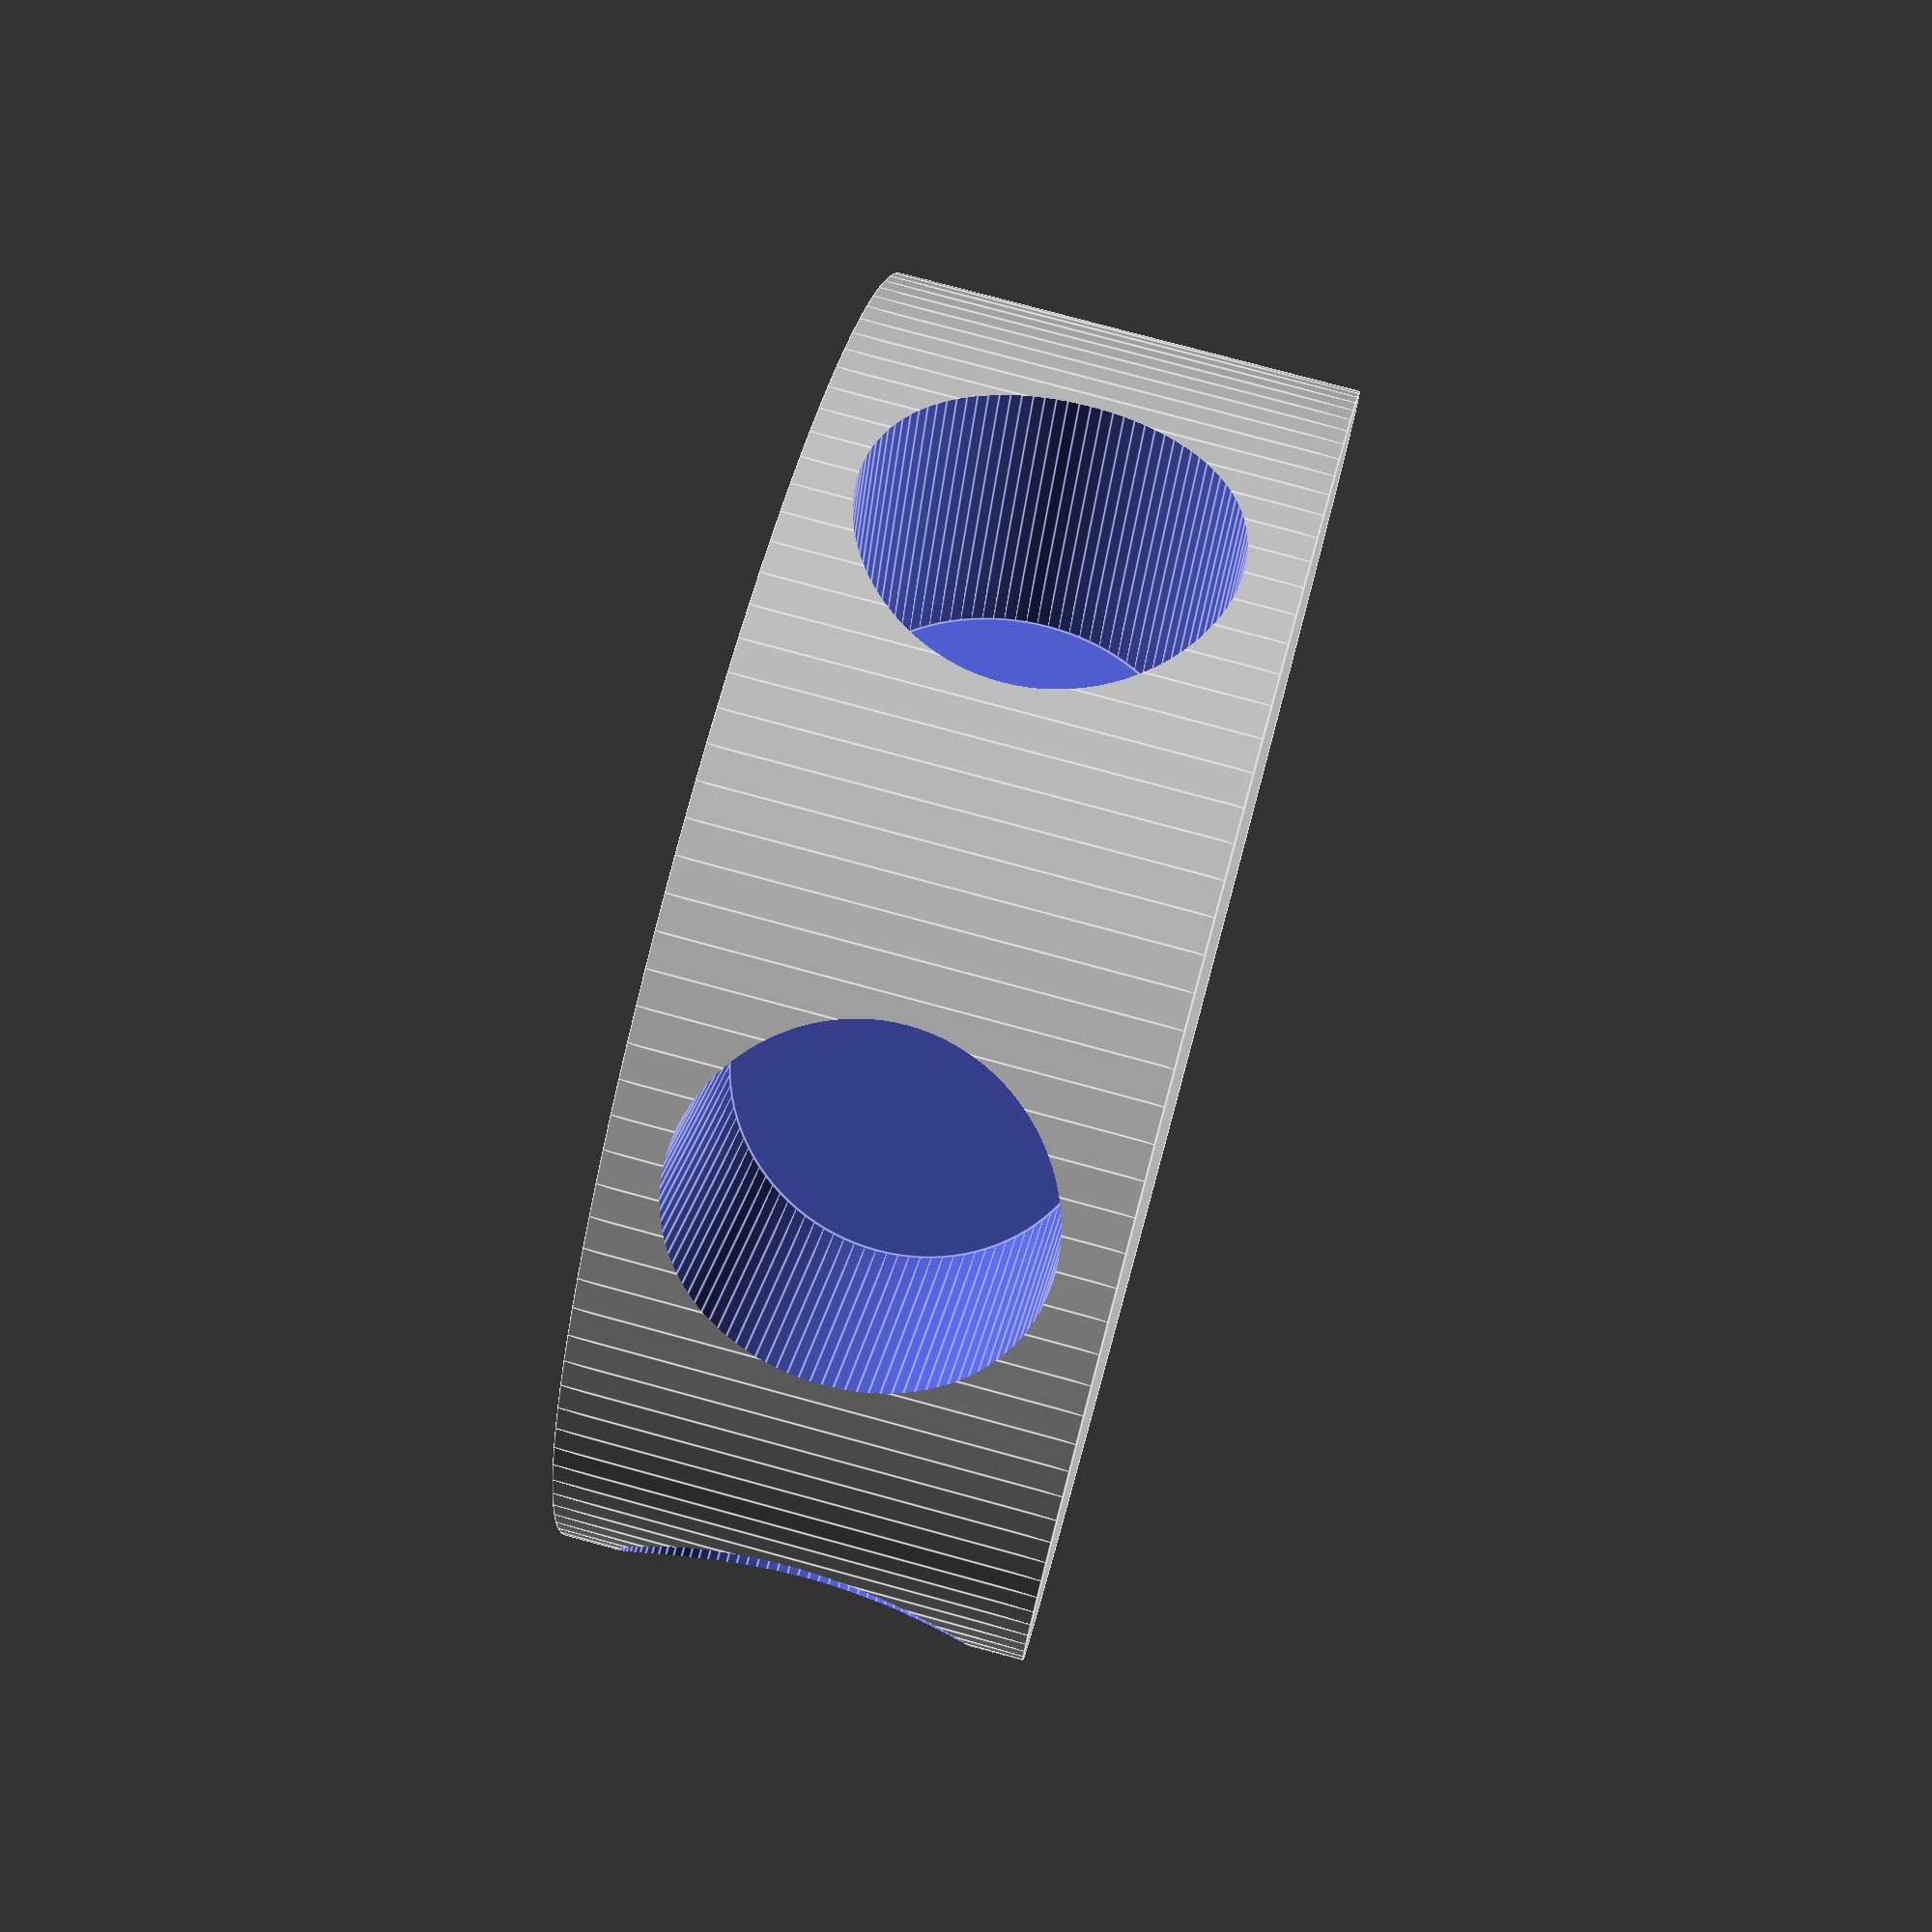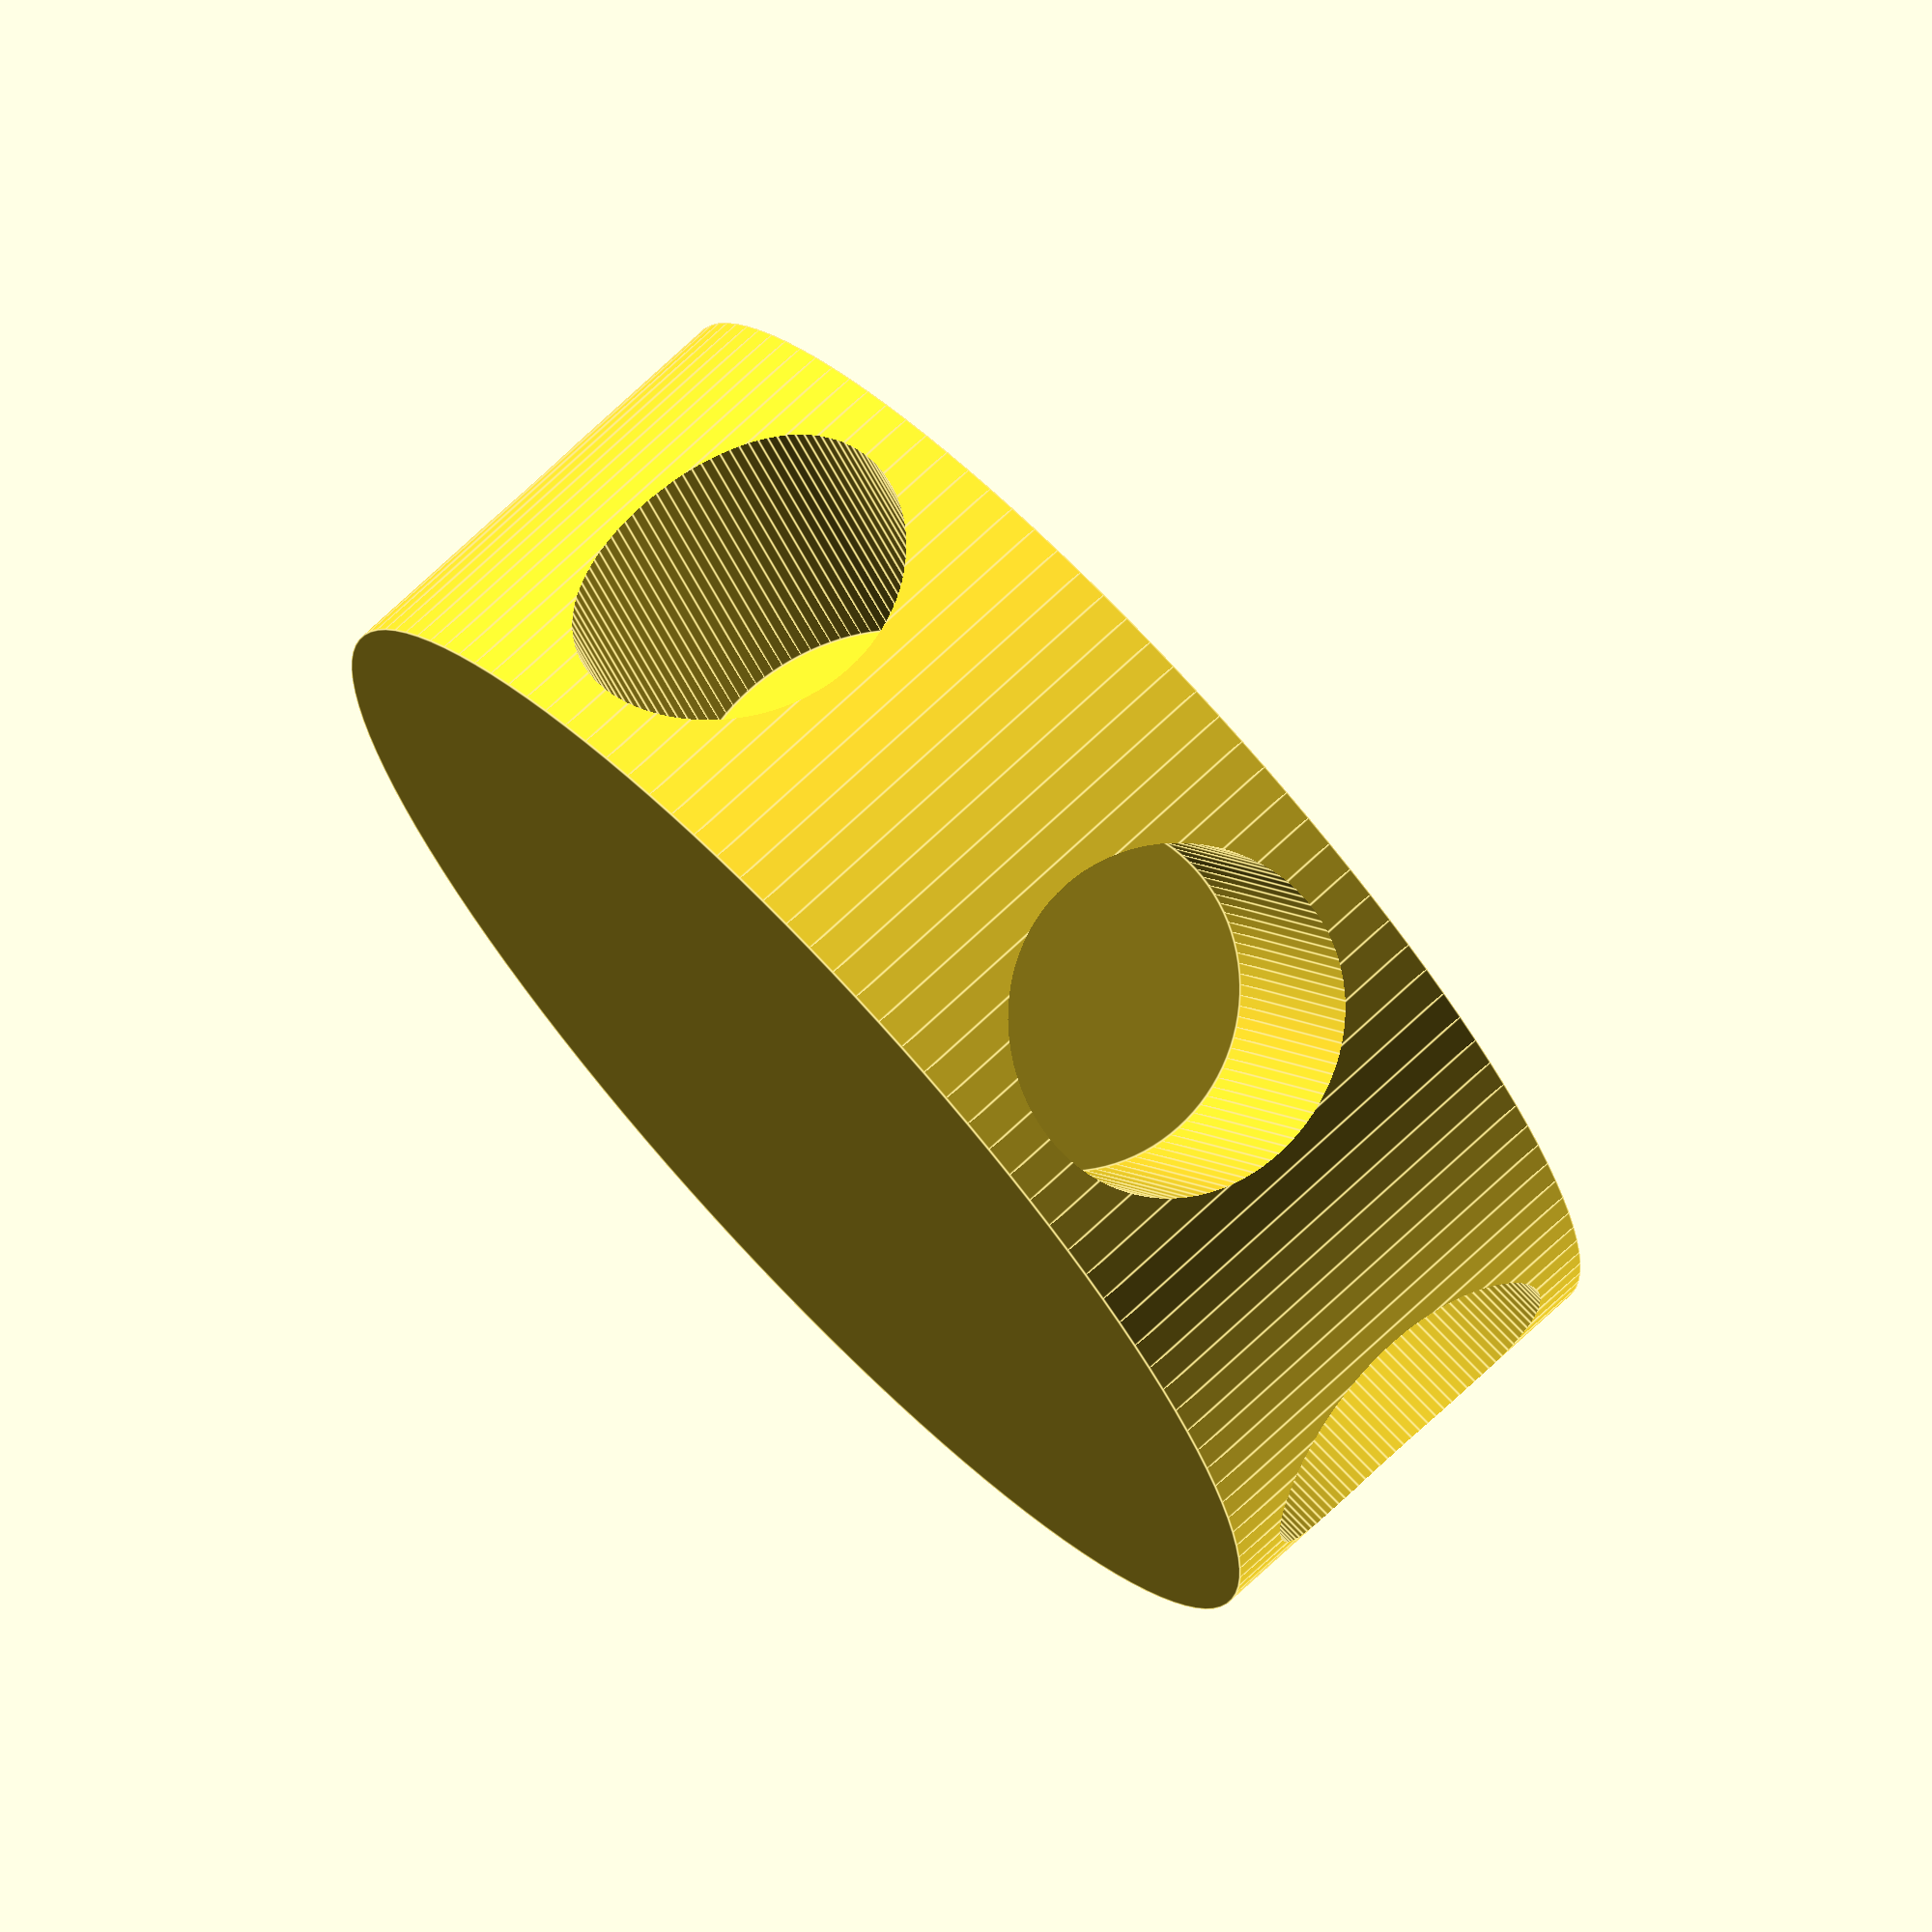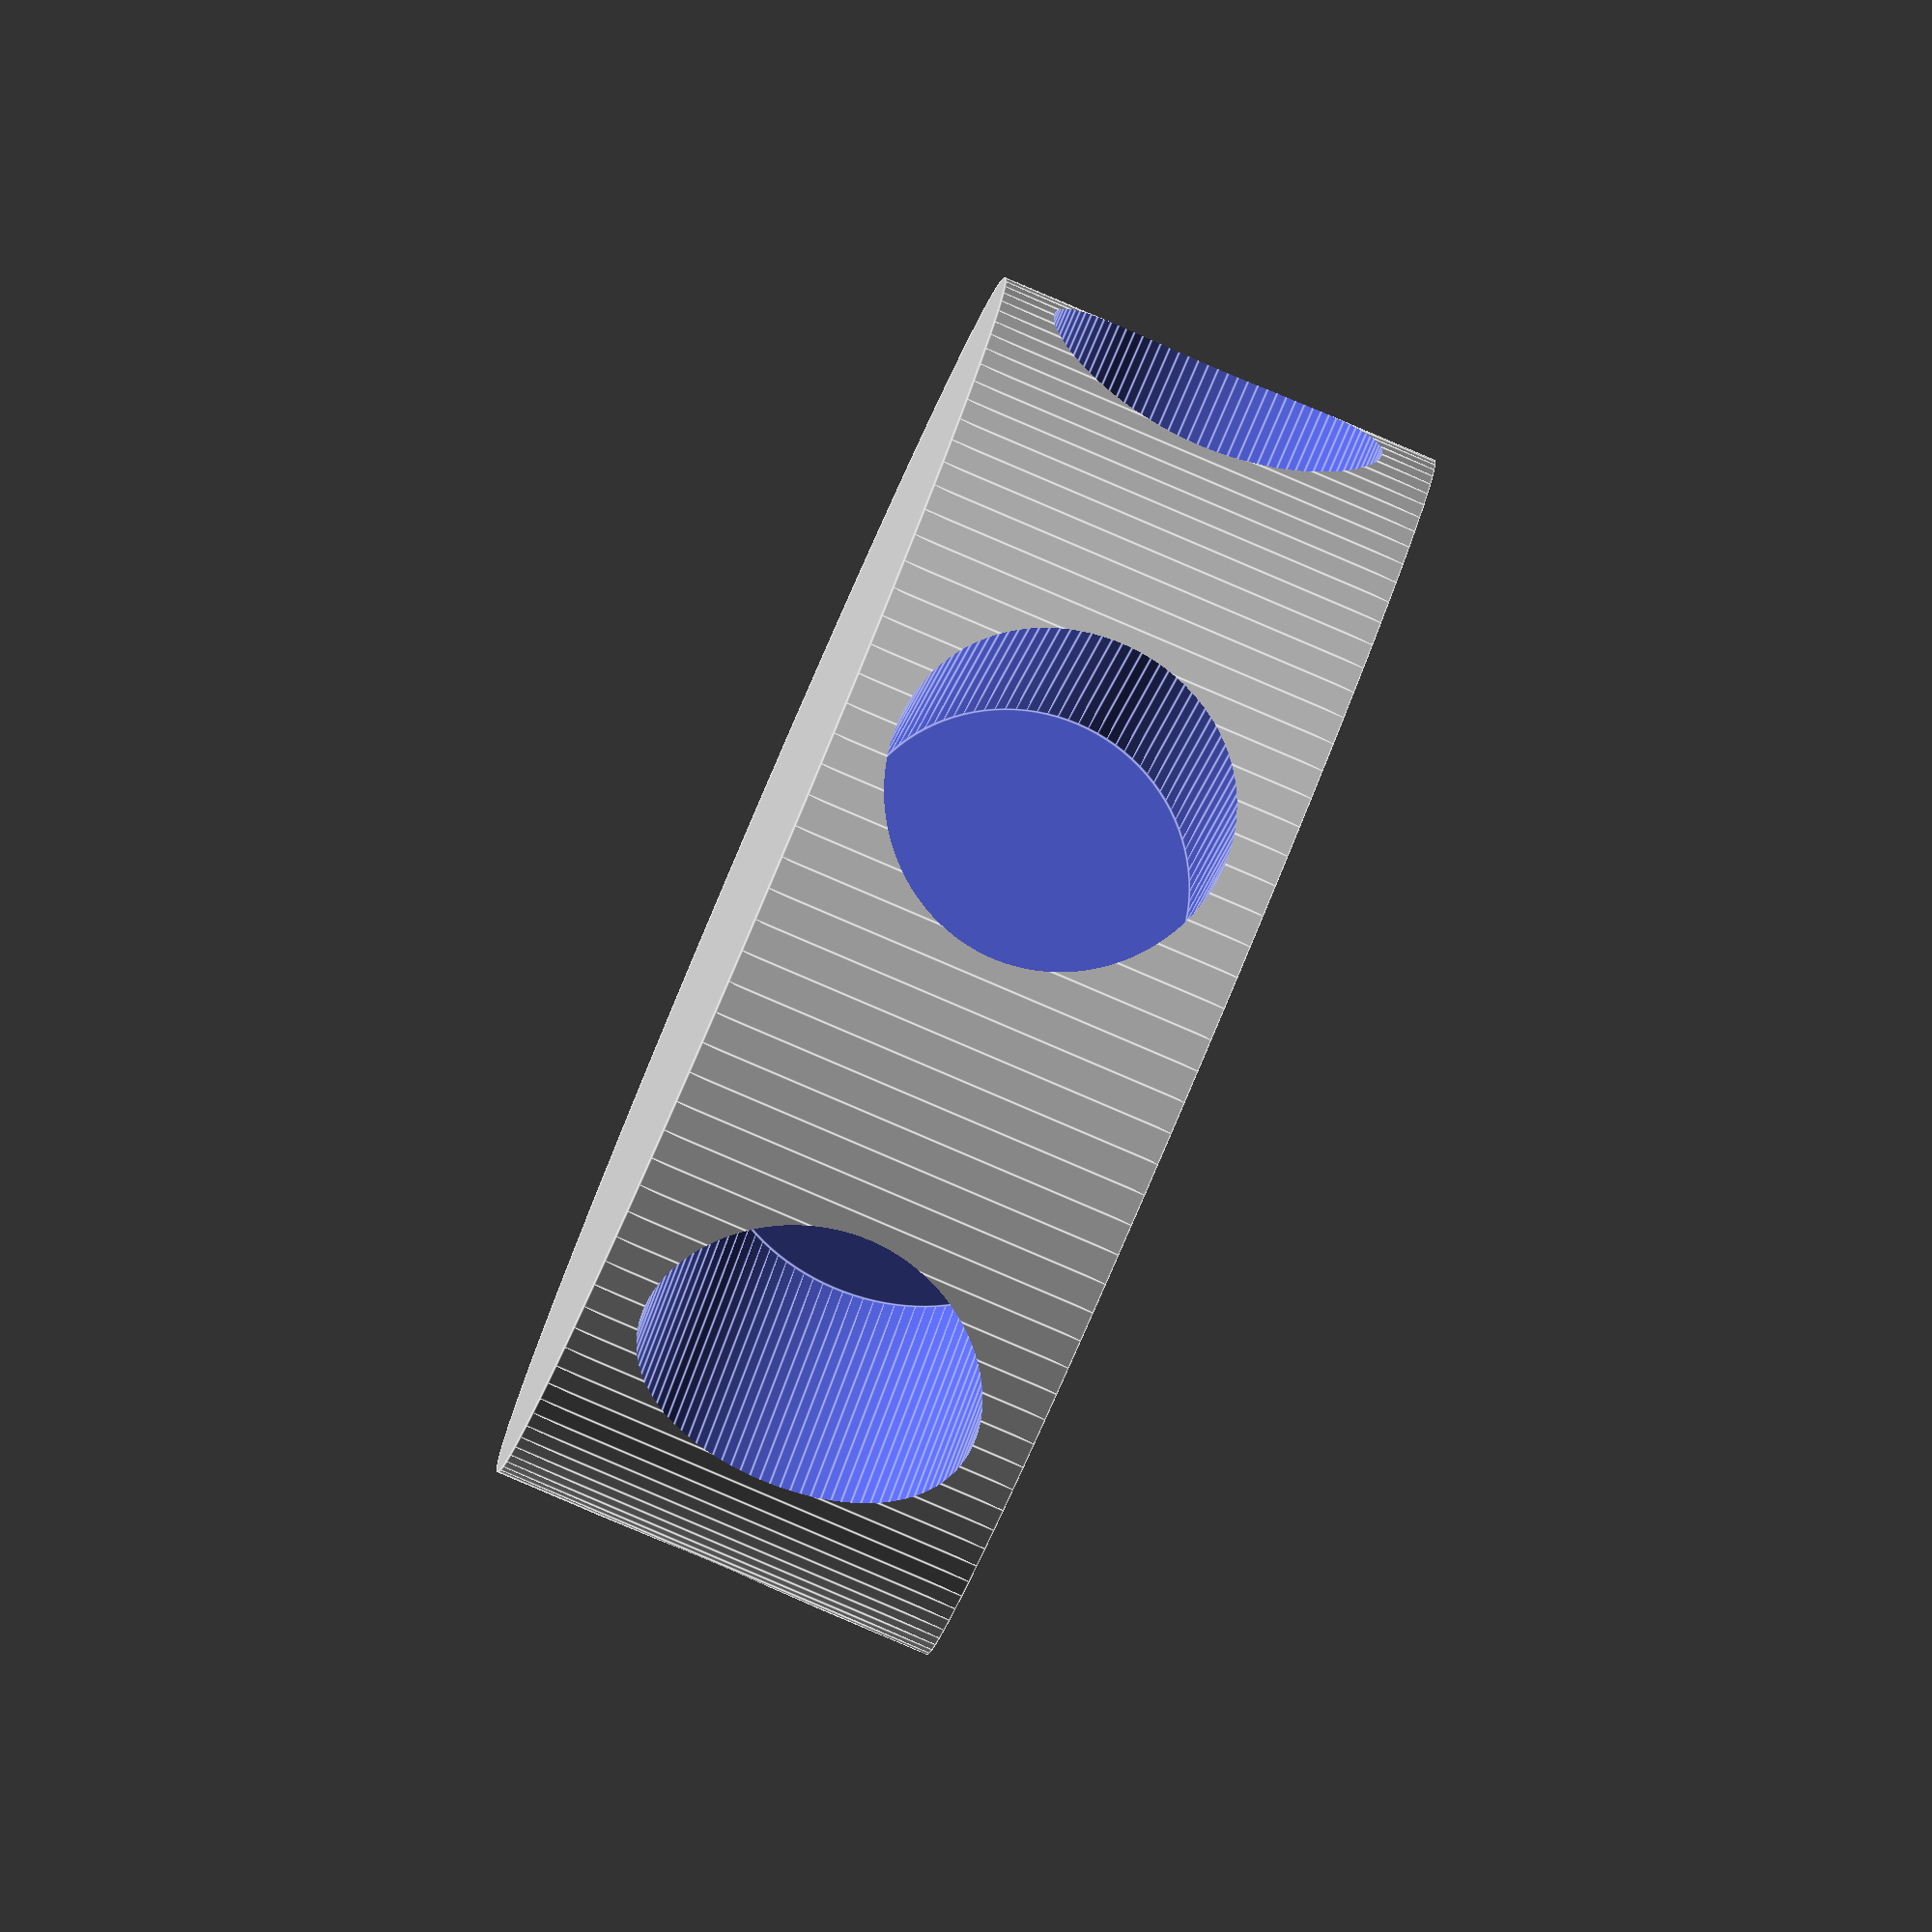
<openscad>
eps = 0.5;

module middle (ri = 25/2, ro=60, n=6, h=35)
{
    difference () {
        // polygon angle
        alpha = 180 - (360 / n);
        // angle of interesting triangle is alpha / 2
        hi = ri * tan (alpha / 2);
        cylinder (r = ro, h = h);
        union () {
            for (phi = [0 : 360 / n : 361]) {
                rotate ([0, 0, phi])
                    translate ([0, 0, h/2])
                        rotate ([90, 0, 0])
                            translate ([0, 0, hi + eps])
                                cylinder (r = ri, h = ro);
            }
        }
    }
}

//middle ($fa=3, $fs=0.5);
//middle (ri=15.5/2, h=20.5, n=5, ro=30, $fa=3, $fs=0.5);
middle (ri=16.5/2, h=21.6, n=6, ro=30, $fa=3, $fs=0.5);

</openscad>
<views>
elev=102.3 azim=333.4 roll=74.8 proj=p view=edges
elev=286.6 azim=28.8 roll=46.8 proj=o view=edges
elev=265.2 azim=158.1 roll=113.1 proj=o view=edges
</views>
